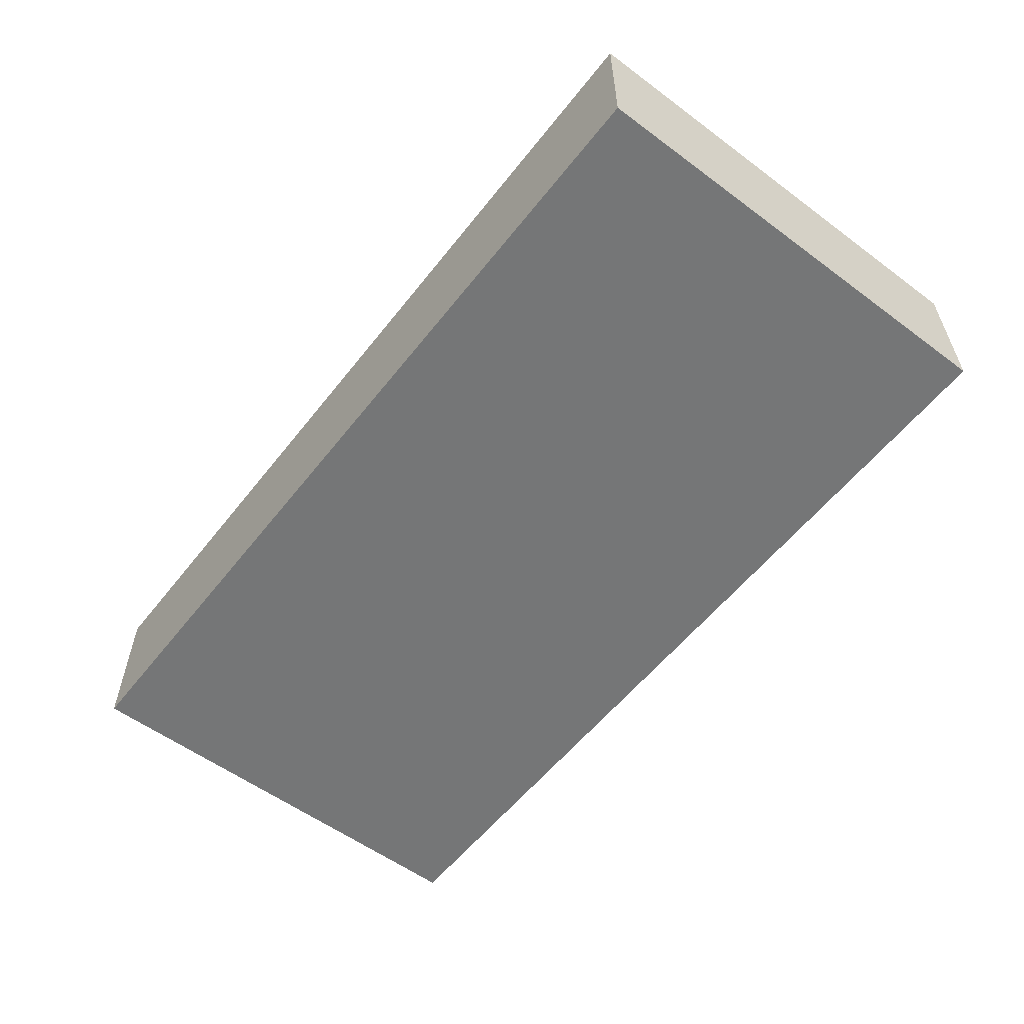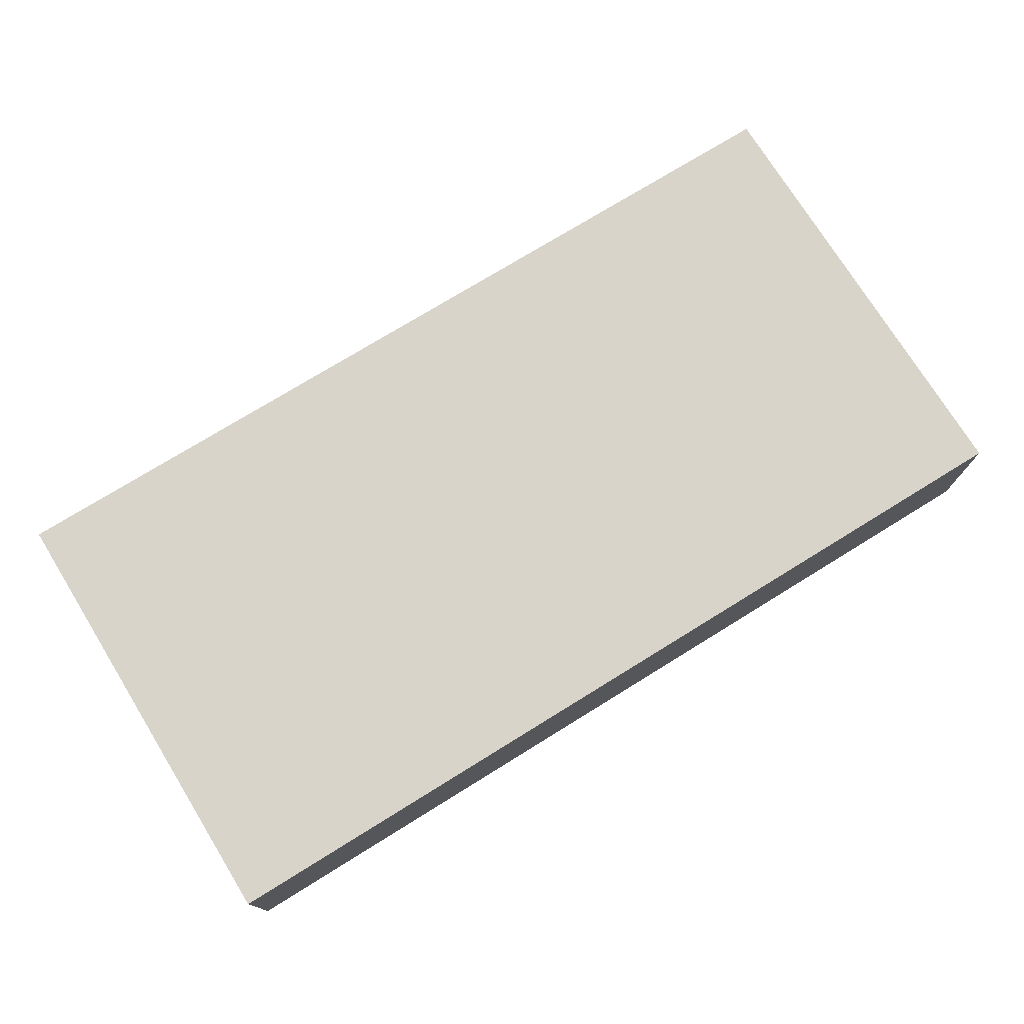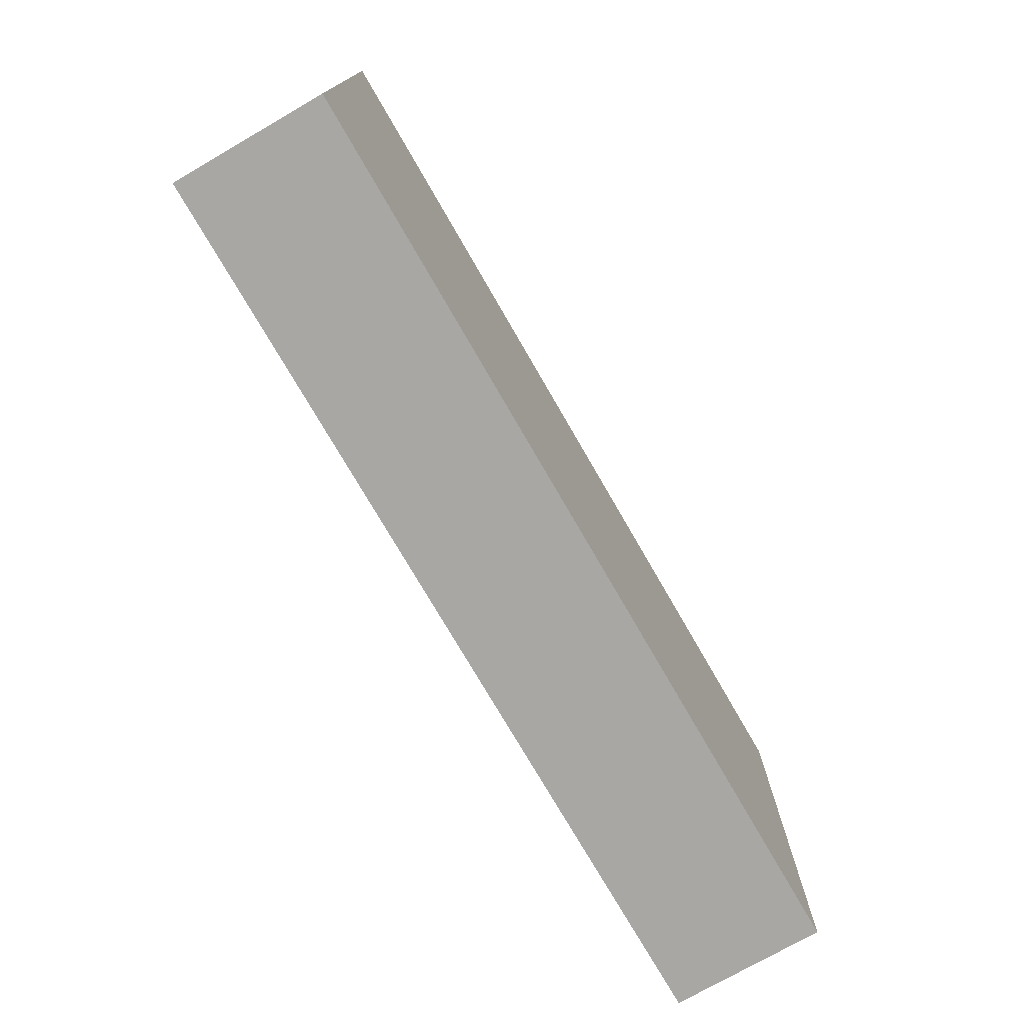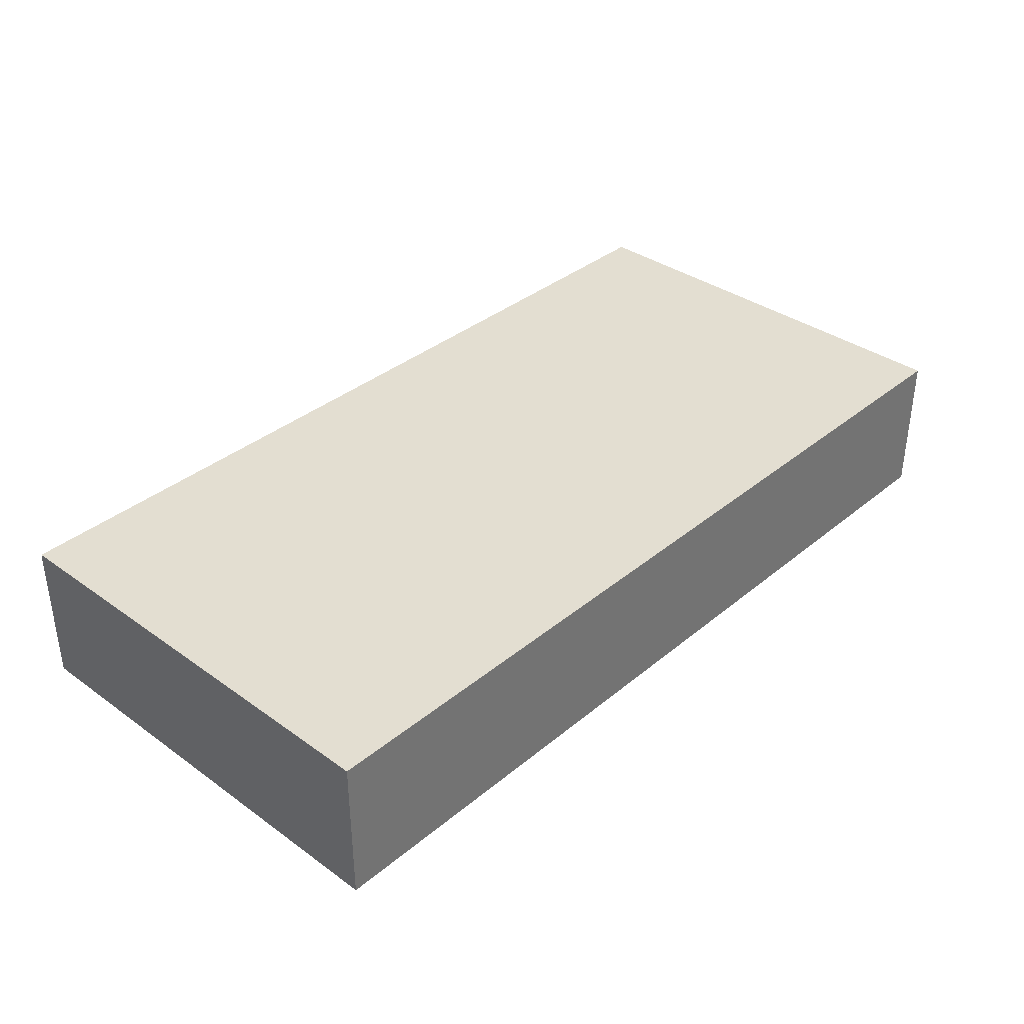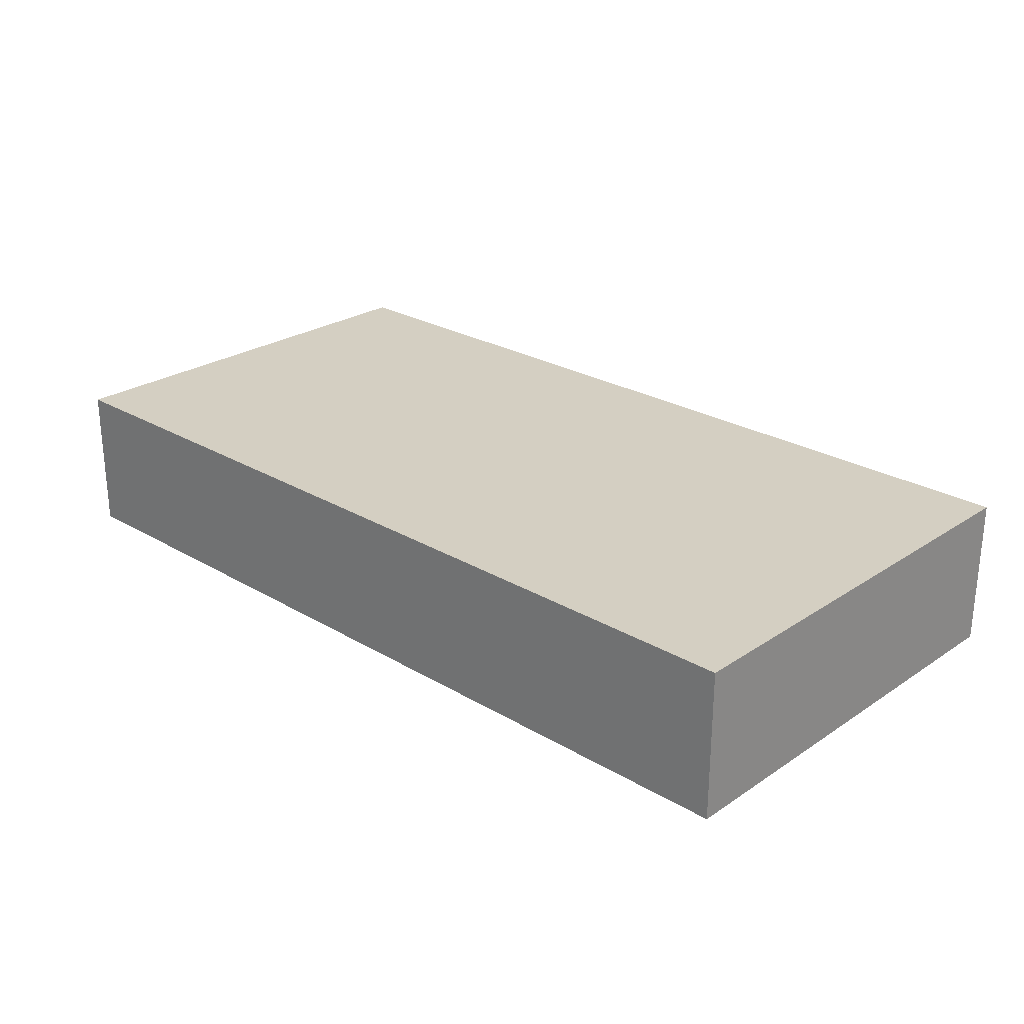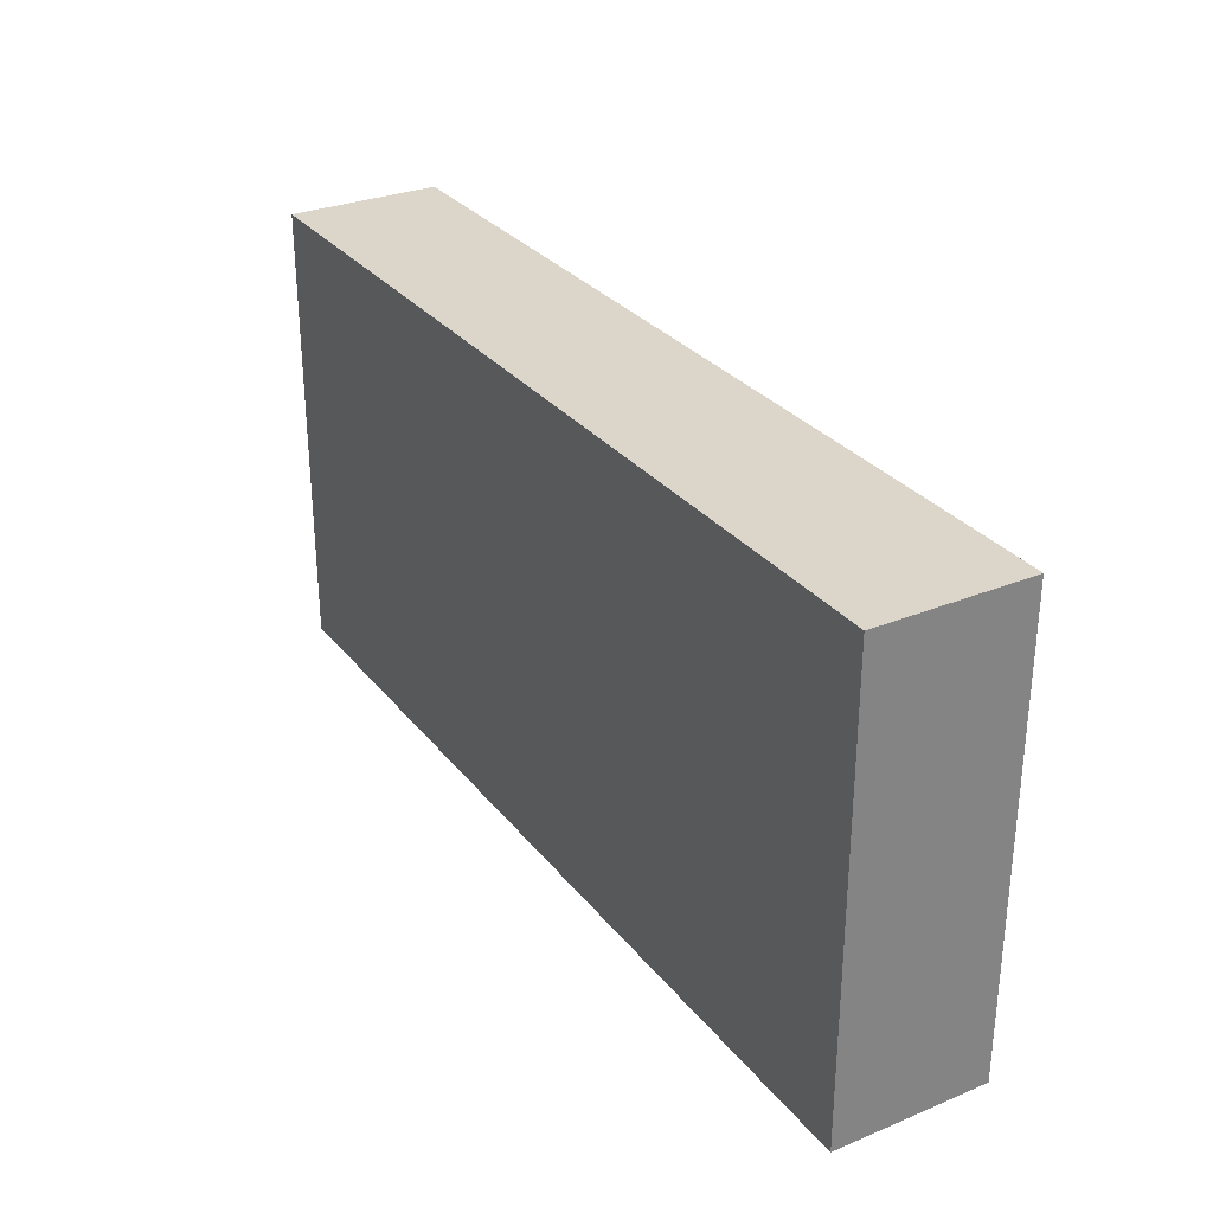
<metadata>
{"format":"obj","ext":"obj","renderer":"f3d","projection":"perspective","resolution":1024,"background":"white","views":[{"elev":-56.7,"azim":-127.7,"up":"+Y"},{"elev":74.8,"azim":148.3,"up":"+Y"},{"elev":-74.8,"azim":-60.0,"up":"+Z"},{"elev":36.1,"azim":-47.0,"up":"+Y"},{"elev":25.6,"azim":43.4,"up":"+Y"},{"elev":29.8,"azim":59.1,"up":"+Z"}]}
</metadata>
<code>
g Straight
v 0 1 0
v 3 1 0
v 0 1 -3
v 3 1 -3
v 3 1 0
v 3 1 -3
v 3 1 0
v 3 1 -3
v 6 1 0
v 6 1 -3
v 0 0 0
v 3 0 0
v 0 0 -3
v 3 0 -3
v 3 0 0
v 3 0 -3
v 3 0 0
v 3 0 -3
v 6 0 0
v 6 0 -3
f 1 2 4 3
f 4 2 5 6
f 6 5 7 8
f 8 7 9 10
f 11 13 14 12
f 14 16 15 12
f 16 18 17 15
f 18 20 19 17
f 1 3 13 11
f 2 1 11 12
f 3 4 14 13
f 4 6 16 14
f 5 2 12 15
f 6 8 18 16
f 7 5 15 17
f 10 9 19 20
f 8 10 20 18
f 9 7 17 19

</code>
